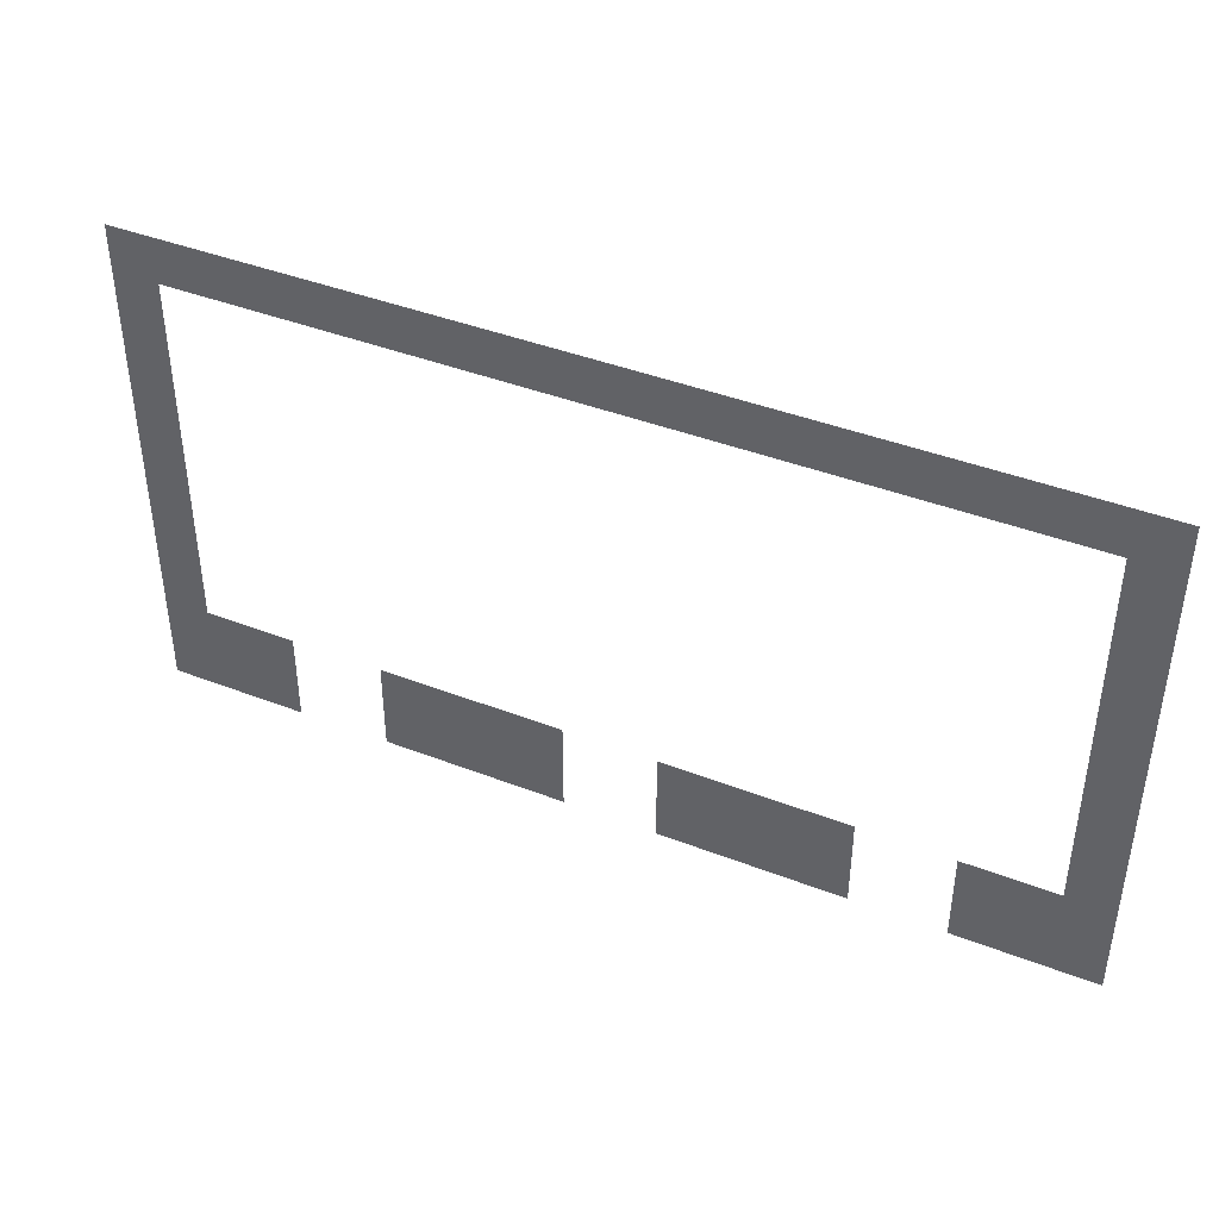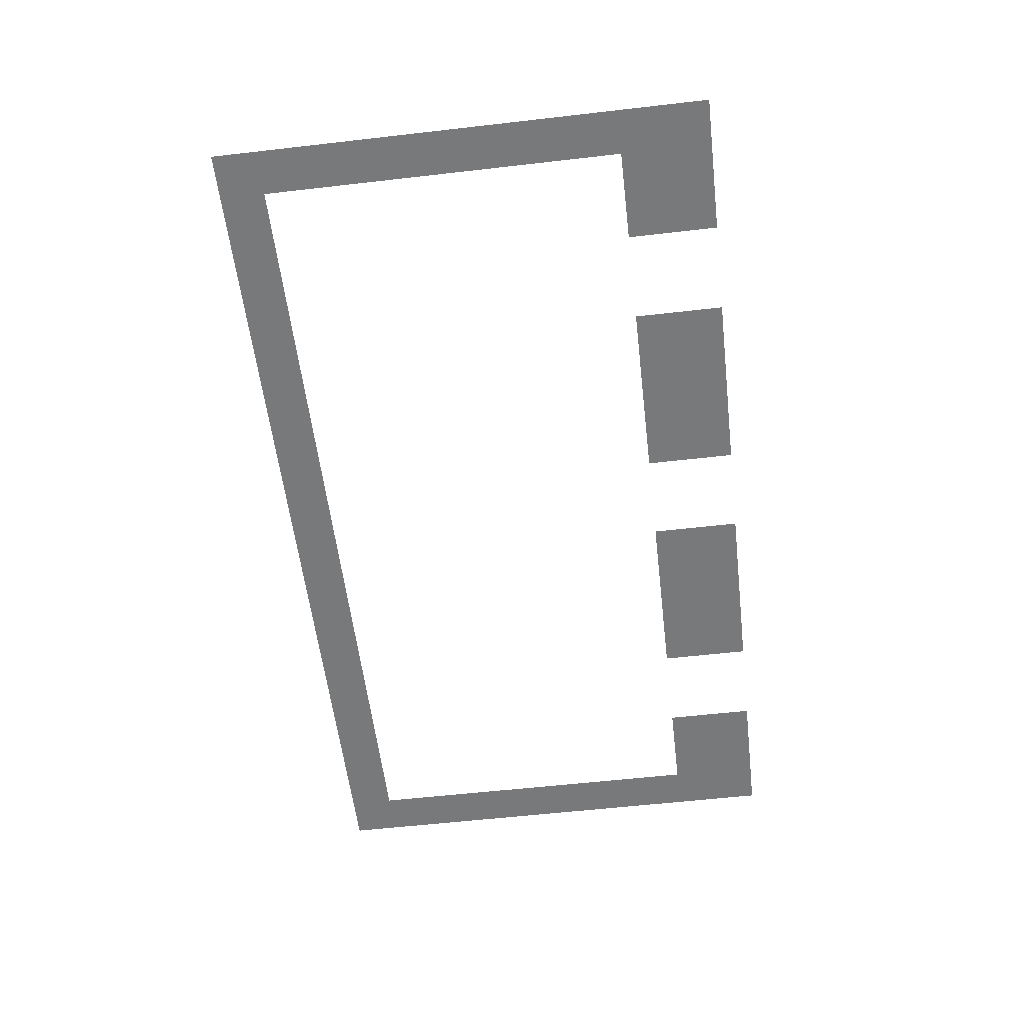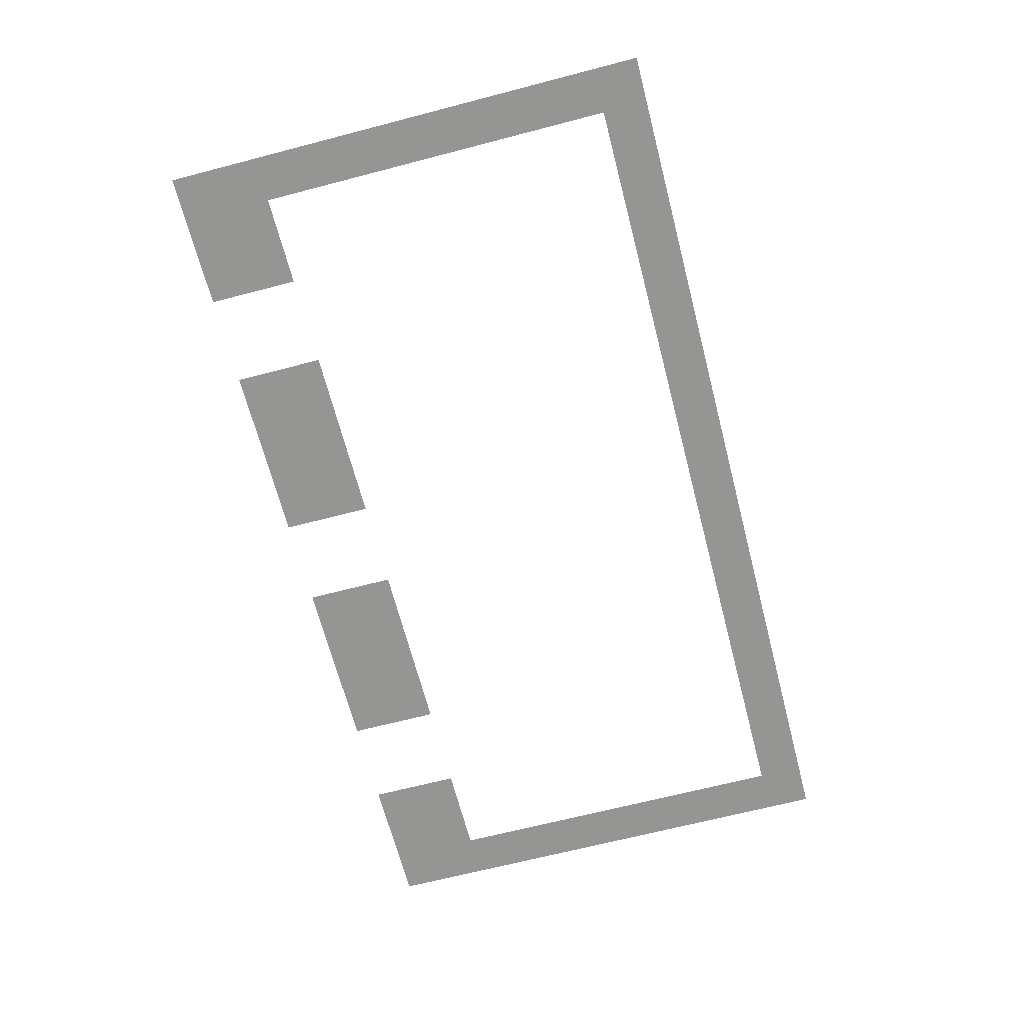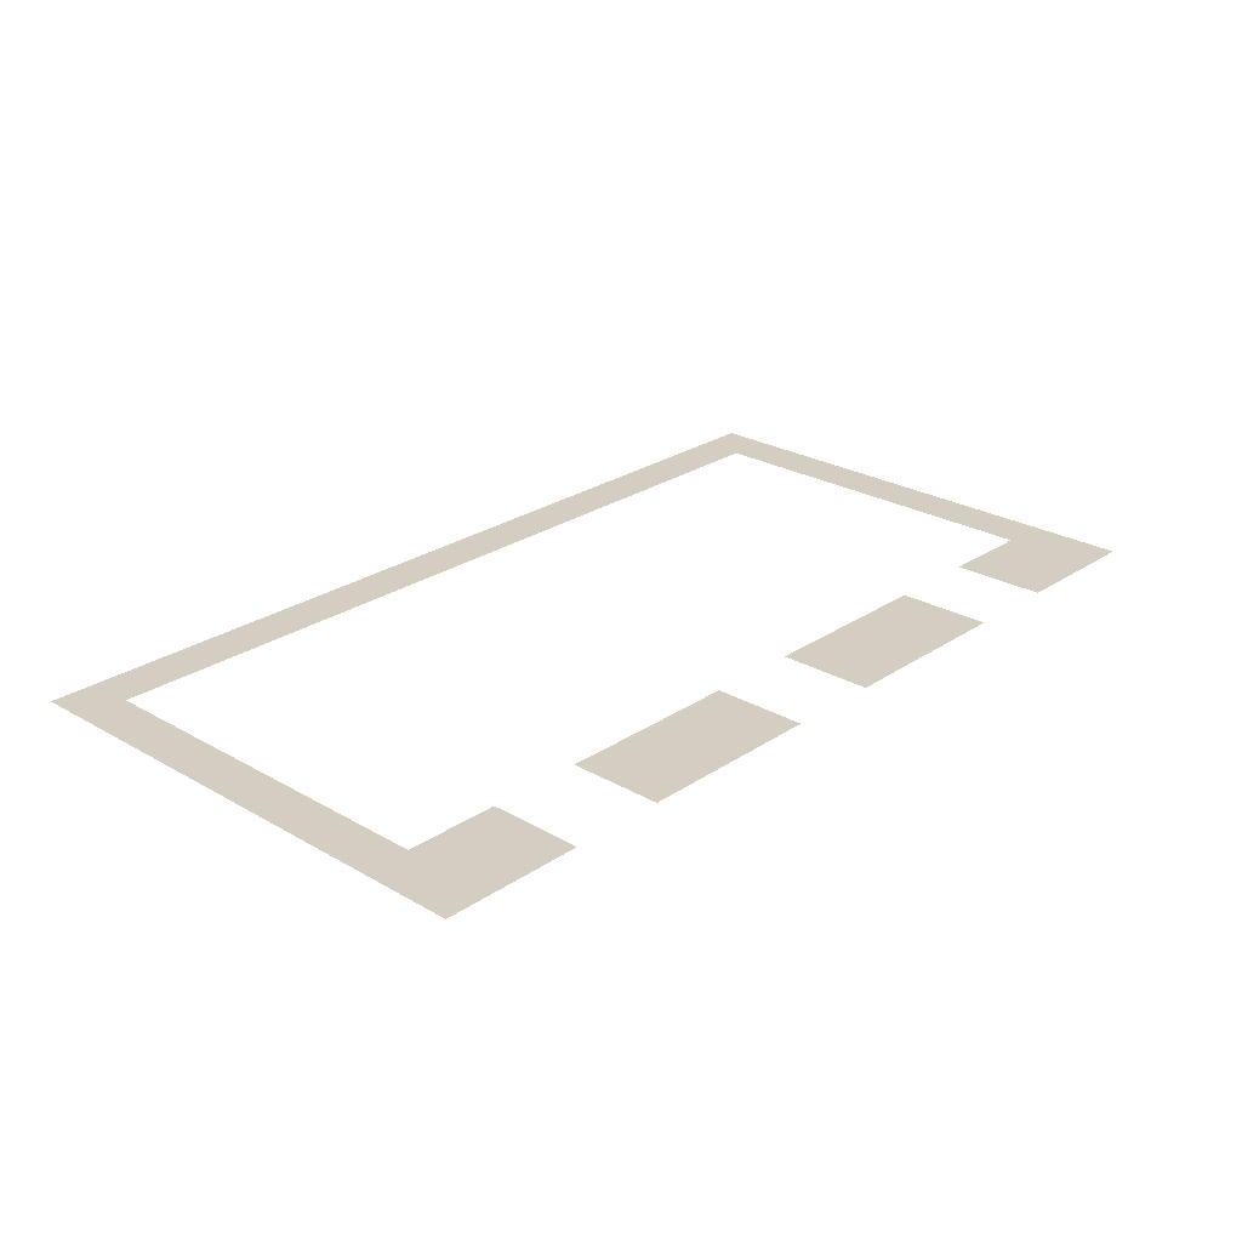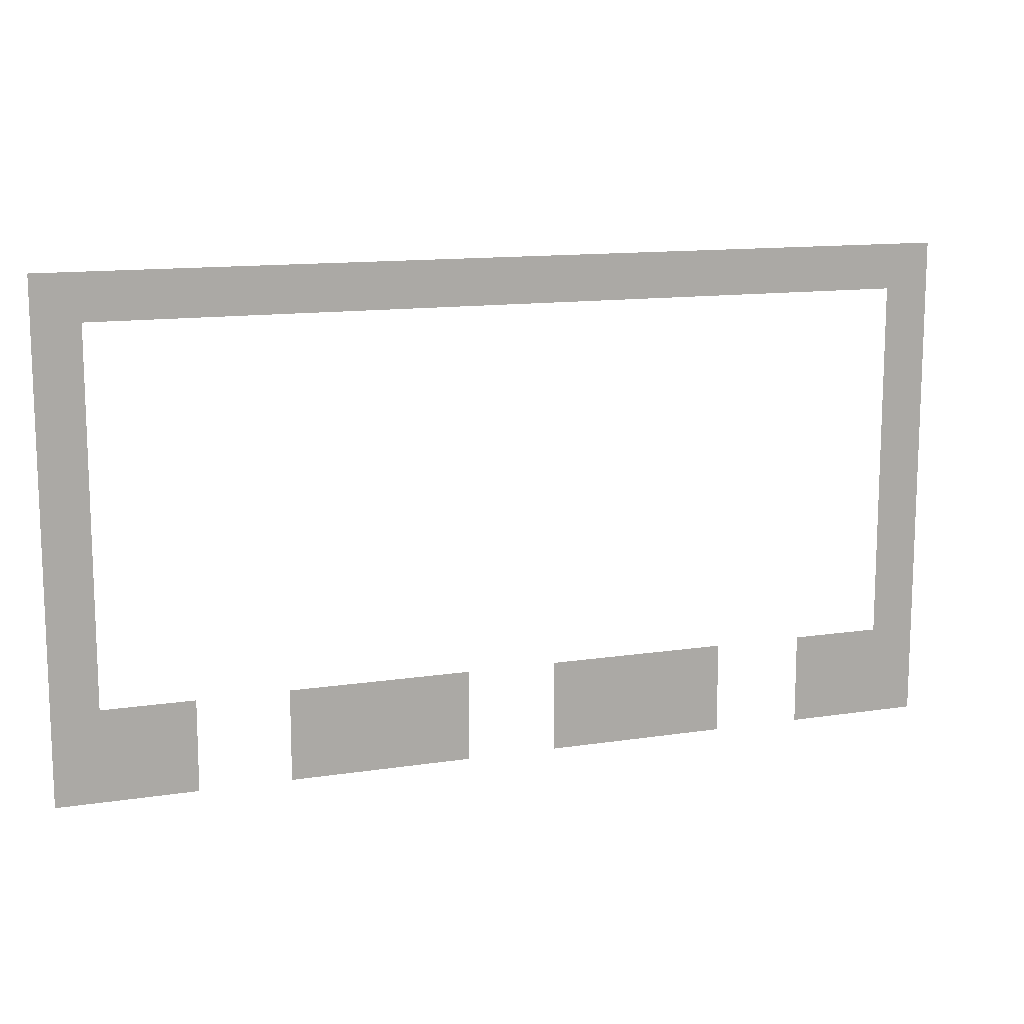
<metadata>
{"format":"obj","ext":"obj","renderer":"f3d","projection":"perspective","resolution":1024,"background":"white","views":[{"elev":41.9,"azim":25.0,"up":"+Y"},{"elev":-57.7,"azim":-83.2,"up":"+Z"},{"elev":-67.4,"azim":104.6,"up":"+Z"},{"elev":25.3,"azim":-47.1,"up":"+Z"},{"elev":12.6,"azim":-19.7,"up":"+Y"}]}
</metadata>
<code>
v -12.16 -7.04 0
v -12.8 -7.04 0
v -12.8 -6.4 0
v -12.16 -6.4 0
v -11.52 -7.04 0
v -12.16 -7.04 0
v -12.16 -6.4 0
v -11.52 -6.4 0
v -10.88 -7.04 0
v -11.52 -7.04 0
v -11.52 -6.4 0
v -10.88 -6.4 0
v -8.96 -7.04 0
v -9.6 -7.04 0
v -9.6 -6.4 0
v -8.96 -6.4 0
v -8.32 -7.04 0
v -8.96 -7.04 0
v -8.96 -6.4 0
v -8.32 -6.4 0
v -7.68 -7.04 0
v -8.32 -7.04 0
v -8.32 -6.4 0
v -7.68 -6.4 0
v -7.04 -7.04 0
v -7.68 -7.04 0
v -7.68 -6.4 0
v -7.04 -6.4 0
v -5.12 -7.04 0
v -5.76 -7.04 0
v -5.76 -6.4 0
v -5.12 -6.4 0
v -4.48 -7.04 0
v -5.12 -7.04 0
v -5.12 -6.4 0
v -4.48 -6.4 0
v -3.84 -7.04 0
v -4.48 -7.04 0
v -4.48 -6.4 0
v -3.84 -6.4 0
v -3.2 -7.04 0
v -3.84 -7.04 0
v -3.84 -6.4 0
v -3.2 -6.4 0
v -1.28 -7.04 0
v -1.92 -7.04 0
v -1.92 -6.4 0
v -1.28 -6.4 0
v -0.64 -7.04 0
v -1.28 -7.04 0
v -1.28 -6.4 0
v -0.64 -6.4 0
v 0 -7.04 0
v -0.64 -7.04 0
v -0.64 -6.4 0
v 0 -6.4 0
v -12.16 -6.4 0
v -12.8 -6.4 0
v -12.8 -5.76 0
v -12.16 -5.76 0
v -11.52 -6.4 0
v -12.16 -6.4 0
v -12.16 -5.76 0
v -11.52 -5.76 0
v -10.88 -6.4 0
v -11.52 -6.4 0
v -11.52 -5.76 0
v -10.88 -5.76 0
v -8.96 -6.4 0
v -9.6 -6.4 0
v -9.6 -5.76 0
v -8.96 -5.76 0
v -8.32 -6.4 0
v -8.96 -6.4 0
v -8.96 -5.76 0
v -8.32 -5.76 0
v -7.68 -6.4 0
v -8.32 -6.4 0
v -8.32 -5.76 0
v -7.68 -5.76 0
v -7.04 -6.4 0
v -7.68 -6.4 0
v -7.68 -5.76 0
v -7.04 -5.76 0
v -5.12 -6.4 0
v -5.76 -6.4 0
v -5.76 -5.76 0
v -5.12 -5.76 0
v -4.48 -6.4 0
v -5.12 -6.4 0
v -5.12 -5.76 0
v -4.48 -5.76 0
v -3.84 -6.4 0
v -4.48 -6.4 0
v -4.48 -5.76 0
v -3.84 -5.76 0
v -3.2 -6.4 0
v -3.84 -6.4 0
v -3.84 -5.76 0
v -3.2 -5.76 0
v -1.28 -6.4 0
v -1.92 -6.4 0
v -1.92 -5.76 0
v -1.28 -5.76 0
v -0.64 -6.4 0
v -1.28 -6.4 0
v -1.28 -5.76 0
v -0.64 -5.76 0
v 0 -6.4 0
v -0.64 -6.4 0
v -0.64 -5.76 0
v 0 -5.76 0
v -12.16 -5.76 0
v -12.8 -5.76 0
v -12.8 -5.12 0
v -12.16 -5.12 0
v 0 -5.76 0
v -0.64 -5.76 0
v -0.64 -5.12 0
v 0 -5.12 0
v -12.16 -5.12 0
v -12.8 -5.12 0
v -12.8 -4.48 0
v -12.16 -4.48 0
v 0 -5.12 0
v -0.64 -5.12 0
v -0.64 -4.48 0
v 0 -4.48 0
v -12.16 -4.48 0
v -12.8 -4.48 0
v -12.8 -3.84 0
v -12.16 -3.84 0
v 0 -4.48 0
v -0.64 -4.48 0
v -0.64 -3.84 0
v 0 -3.84 0
v -12.16 -3.84 0
v -12.8 -3.84 0
v -12.8 -3.2 0
v -12.16 -3.2 0
v 0 -3.84 0
v -0.64 -3.84 0
v -0.64 -3.2 0
v 0 -3.2 0
v -12.16 -3.2 0
v -12.8 -3.2 0
v -12.8 -2.56 0
v -12.16 -2.56 0
v 0 -3.2 0
v -0.64 -3.2 0
v -0.64 -2.56 0
v 0 -2.56 0
v -12.16 -2.56 0
v -12.8 -2.56 0
v -12.8 -1.92 0
v -12.16 -1.92 0
v 0 -2.56 0
v -0.64 -2.56 0
v -0.64 -1.92 0
v 0 -1.92 0
v -12.16 -1.92 0
v -12.8 -1.92 0
v -12.8 -1.28 0
v -12.16 -1.28 0
v 0 -1.92 0
v -0.64 -1.92 0
v -0.64 -1.28 0
v 0 -1.28 0
v -12.16 -1.28 0
v -12.8 -1.28 0
v -12.8 -0.64 0
v -12.16 -0.64 0
v 0 -1.28 0
v -0.64 -1.28 0
v -0.64 -0.64 0
v 0 -0.64 0
v -12.16 -0.64 0
v -12.8 -0.64 0
v -12.8 0 0
v -12.16 0 0
v -11.52 -0.64 0
v -12.16 -0.64 0
v -12.16 0 0
v -11.52 0 0
v -10.88 -0.64 0
v -11.52 -0.64 0
v -11.52 0 0
v -10.88 0 0
v -10.24 -0.64 0
v -10.88 -0.64 0
v -10.88 0 0
v -10.24 0 0
v -9.6 -0.64 0
v -10.24 -0.64 0
v -10.24 0 0
v -9.6 0 0
v -8.96 -0.64 0
v -9.6 -0.64 0
v -9.6 0 0
v -8.96 0 0
v -8.32 -0.64 0
v -8.96 -0.64 0
v -8.96 0 0
v -8.32 0 0
v -7.68 -0.64 0
v -8.32 -0.64 0
v -8.32 0 0
v -7.68 0 0
v -7.04 -0.64 0
v -7.68 -0.64 0
v -7.68 0 0
v -7.04 0 0
v -6.4 -0.64 0
v -7.04 -0.64 0
v -7.04 0 0
v -6.4 0 0
v -5.76 -0.64 0
v -6.4 -0.64 0
v -6.4 0 0
v -5.76 0 0
v -5.12 -0.64 0
v -5.76 -0.64 0
v -5.76 0 0
v -5.12 0 0
v -4.48 -0.64 0
v -5.12 -0.64 0
v -5.12 0 0
v -4.48 0 0
v -3.84 -0.64 0
v -4.48 -0.64 0
v -4.48 0 0
v -3.84 0 0
v -3.2 -0.64 0
v -3.84 -0.64 0
v -3.84 0 0
v -3.2 0 0
v -2.56 -0.64 0
v -3.2 -0.64 0
v -3.2 0 0
v -2.56 0 0
v -1.92 -0.64 0
v -2.56 -0.64 0
v -2.56 0 0
v -1.92 0 0
v -1.28 -0.64 0
v -1.92 -0.64 0
v -1.92 0 0
v -1.28 0 0
v -0.64 -0.64 0
v -1.28 -0.64 0
v -1.28 0 0
v -0.64 0 0
v 0 -0.64 0
v -0.64 -0.64 0
v -0.64 0 0
v 0 0 0
g Battle-Room_Normal-2_mesh_0003
f 1 2 3 4
f 5 6 7 8
f 9 10 11 12
f 13 14 15 16
f 17 18 19 20
f 21 22 23 24
f 25 26 27 28
f 29 30 31 32
f 33 34 35 36
f 37 38 39 40
f 41 42 43 44
f 45 46 47 48
f 49 50 51 52
f 53 54 55 56
f 57 58 59 60
f 61 62 63 64
f 65 66 67 68
f 69 70 71 72
f 73 74 75 76
f 77 78 79 80
f 81 82 83 84
f 85 86 87 88
f 89 90 91 92
f 93 94 95 96
f 97 98 99 100
f 101 102 103 104
f 105 106 107 108
f 109 110 111 112
f 113 114 115 116
f 117 118 119 120
f 121 122 123 124
f 125 126 127 128
f 129 130 131 132
f 133 134 135 136
f 137 138 139 140
f 141 142 143 144
f 145 146 147 148
f 149 150 151 152
f 153 154 155 156
f 157 158 159 160
f 161 162 163 164
f 165 166 167 168
f 169 170 171 172
f 173 174 175 176
f 177 178 179 180
f 181 182 183 184
f 185 186 187 188
f 189 190 191 192
f 193 194 195 196
f 197 198 199 200
f 201 202 203 204
f 205 206 207 208
f 209 210 211 212
f 213 214 215 216
f 217 218 219 220
f 221 222 223 224
f 225 226 227 228
f 229 230 231 232
f 233 234 235 236
f 237 238 239 240
f 241 242 243 244
f 245 246 247 248
f 249 250 251 252
f 253 254 255 256

</code>
